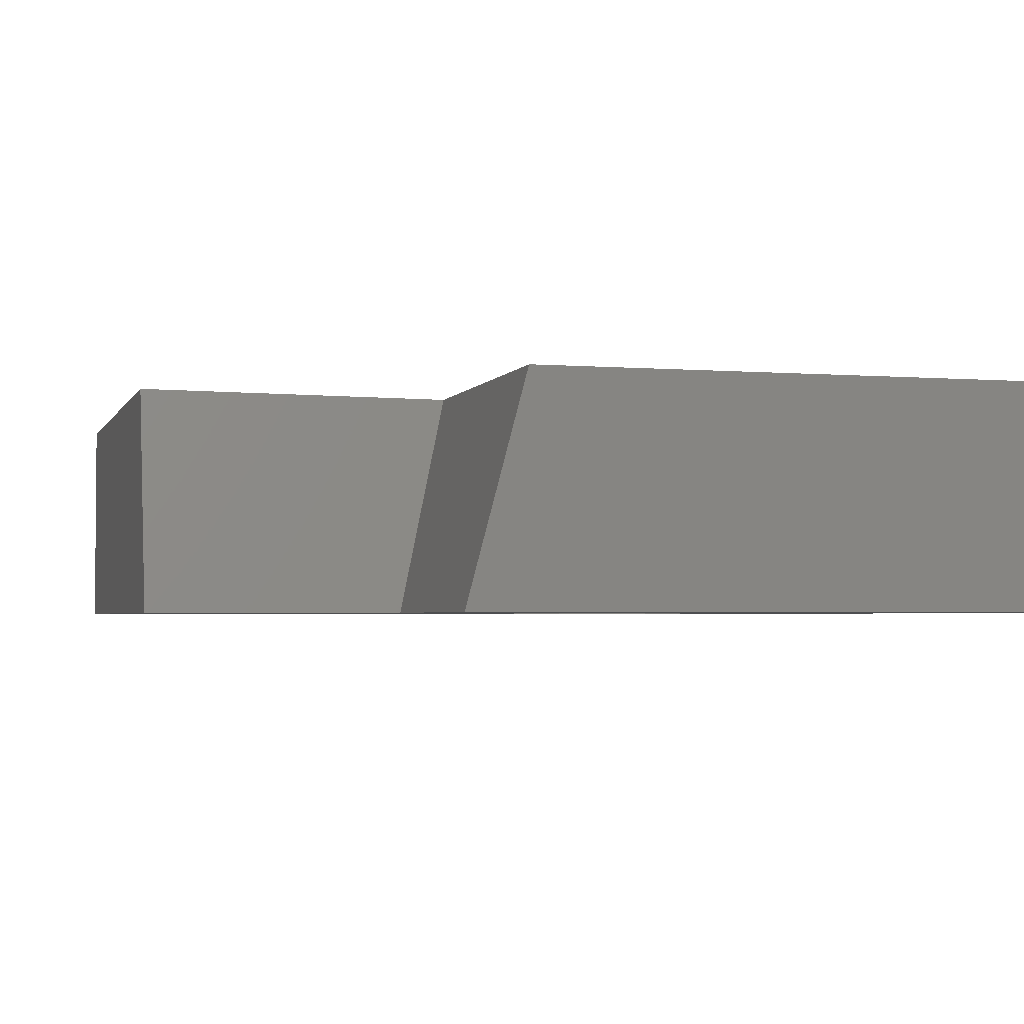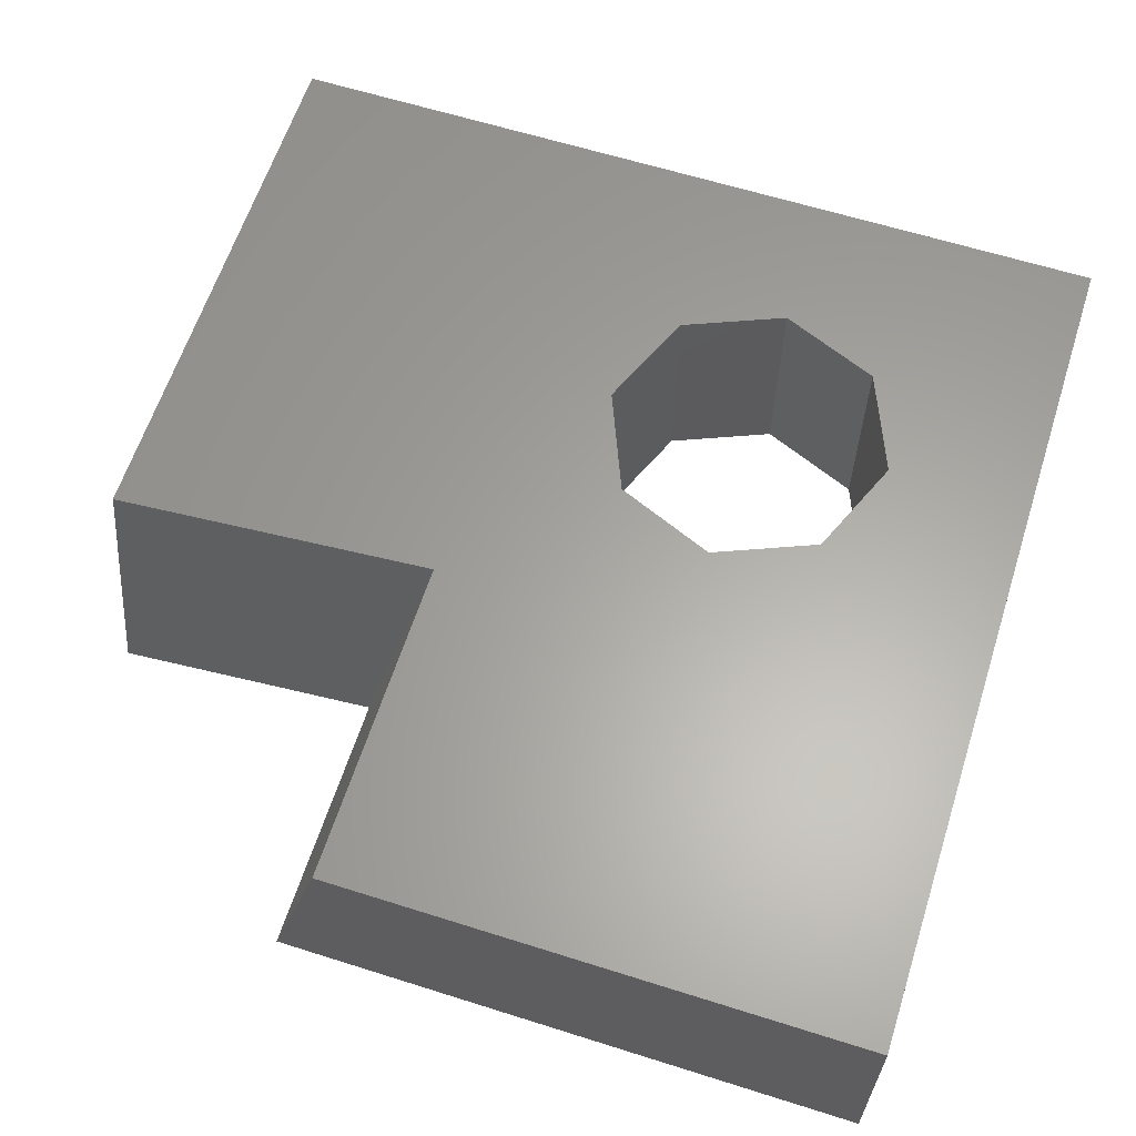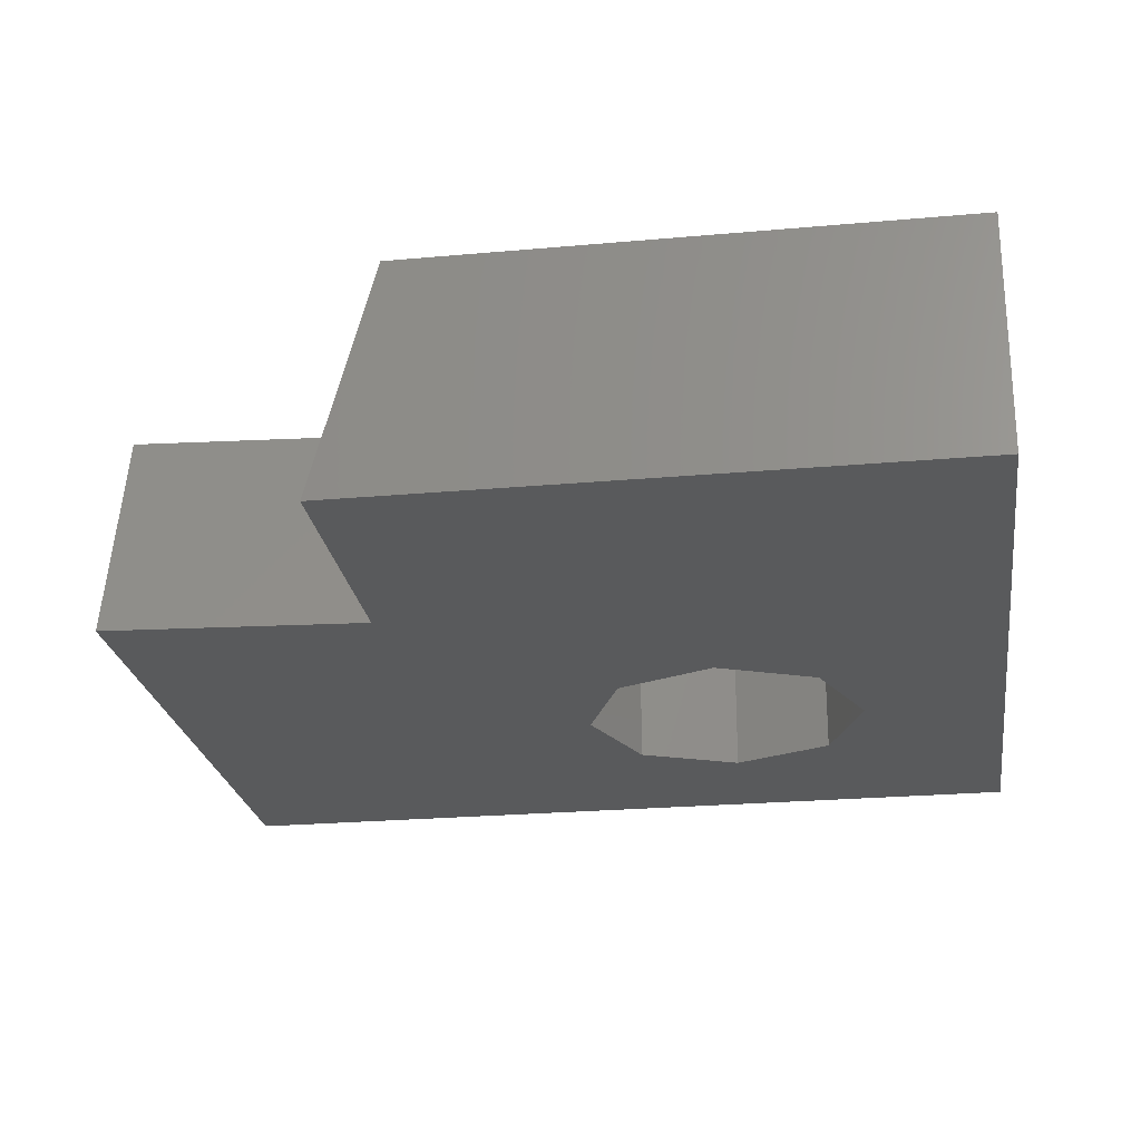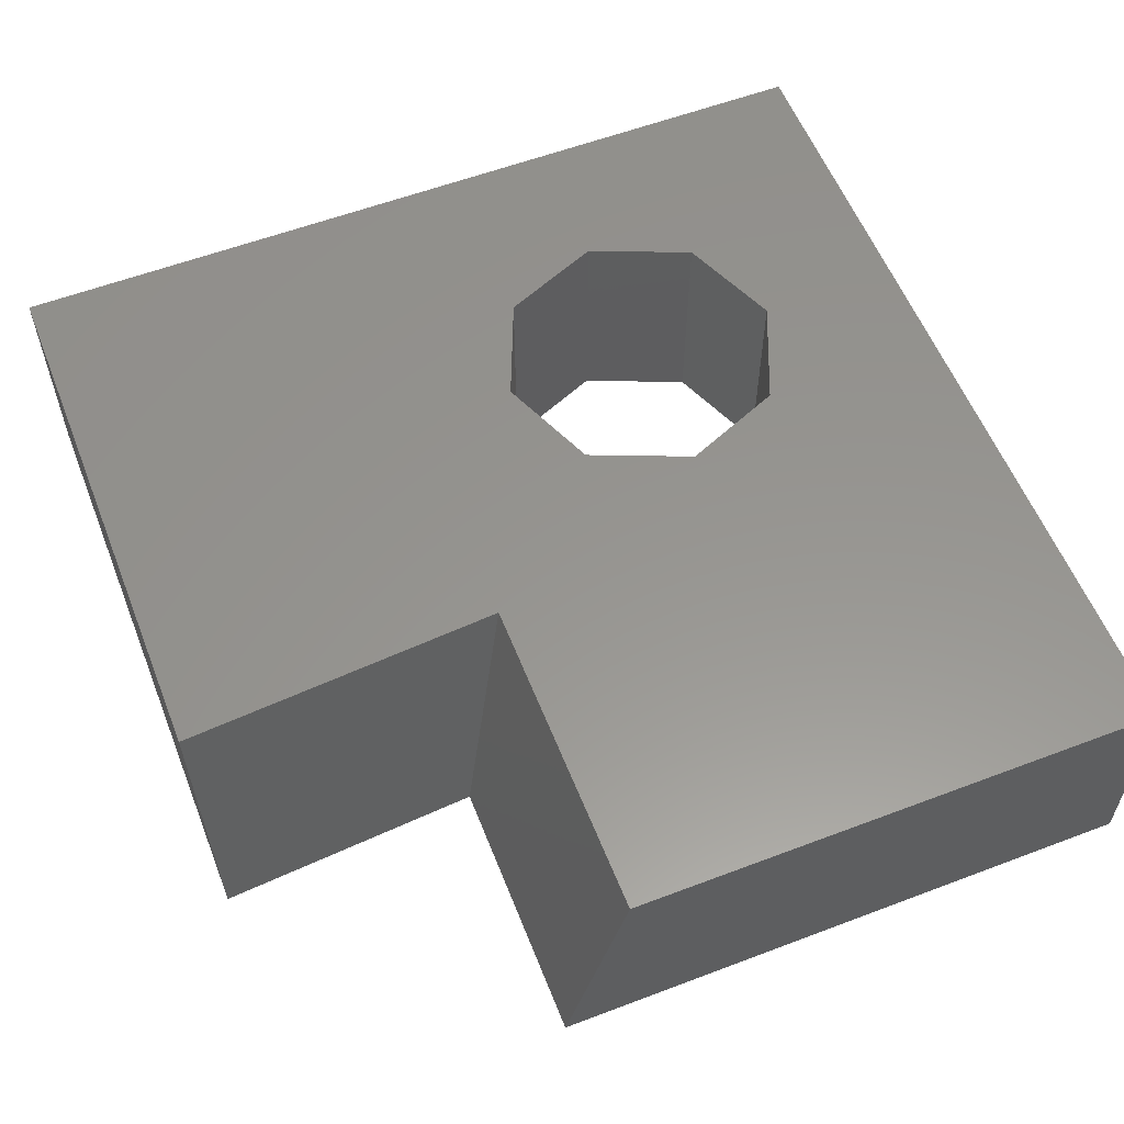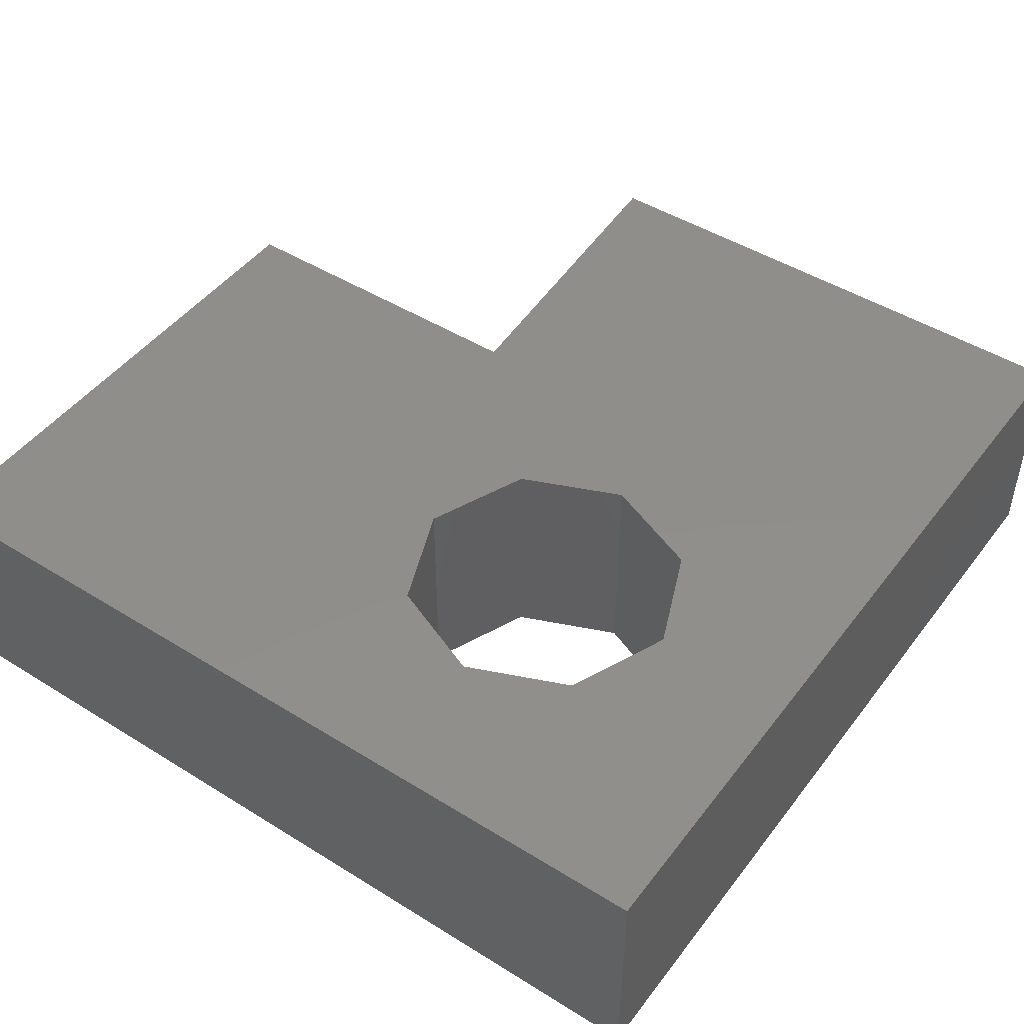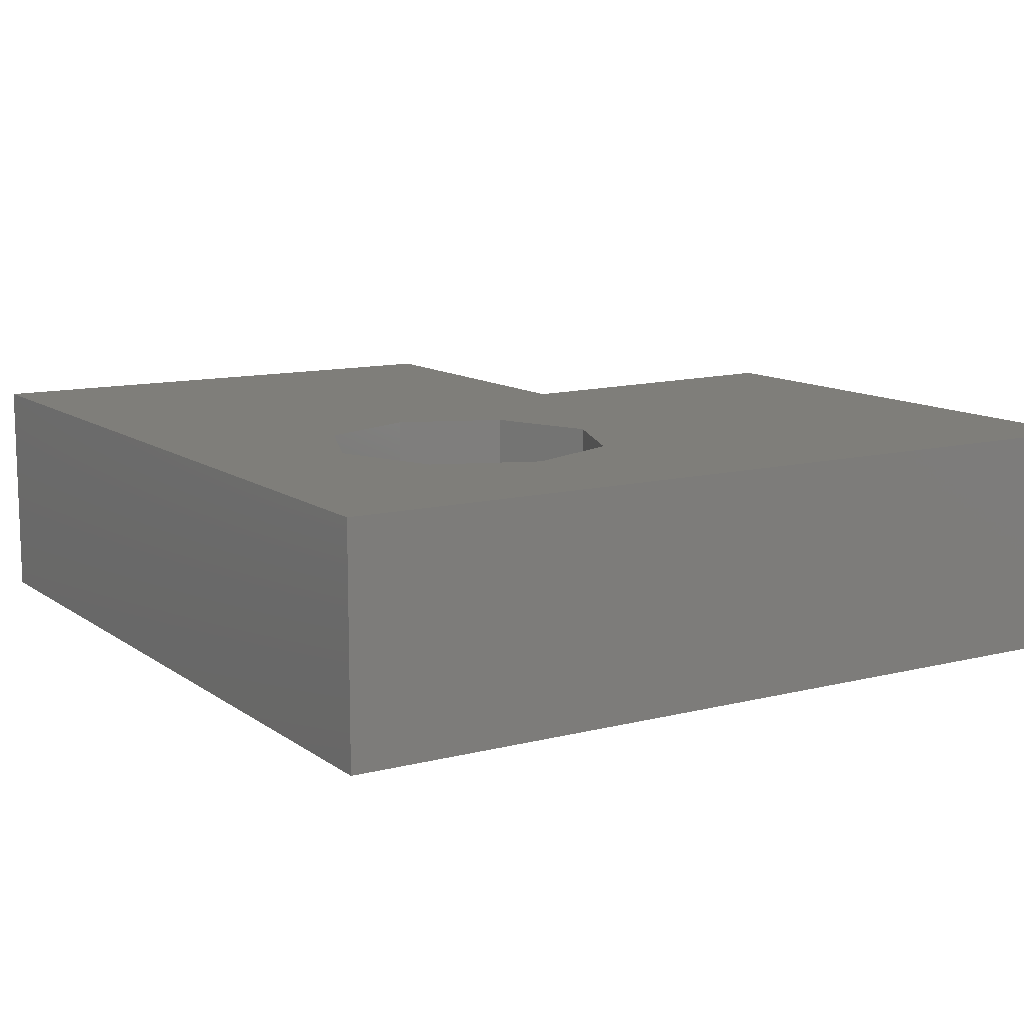
<metadata>
{"format":"stl","ext":"stl","renderer":"f3d","projection":"perspective","resolution":1024,"background":"white","views":[{"elev":-2.9,"azim":164.3,"up":"+Z"},{"elev":62.1,"azim":-162.2,"up":"+Z"},{"elev":-24.0,"azim":-171.5,"up":"+Z"},{"elev":57.6,"azim":158.5,"up":"+Z"},{"elev":46.9,"azim":-54.8,"up":"+Z"},{"elev":11.4,"azim":-31.7,"up":"+Z"}]}
</metadata>
<code>
# stl→obj: 28 verts, 56 faces
v -5 -5 0
v -5 -5 4
v -5 10 0
v -5 10 4
v 10 -5 0
v 10 -5 4
v 1.768 1.768 0
v 5.392 5.336 0
v 5.392 10 0
v 1.768 -1.768 0
v 0 -2.5 0
v -2.5 0 0
v -1.768 -1.768 0
v 2.5 0 0
v 0 2.5 0
v -1.768 1.768 0
v 10 5.655 0
v 4.321 10 4
v 0 -2.5 4
v 4.321 4.226 4
v 10 4.62 4
v -2.5 0 4
v -1.768 1.768 4
v -1.768 -1.768 4
v 1.768 1.768 4
v 2.5 0 4
v 1.768 -1.768 4
v 0 2.5 4
f 1 2 3
f 3 2 4
f 2 1 5
f 6 2 5
f 7 3 5
f 8 3 9
f 5 3 8
f 10 5 11
f 1 3 12
f 1 12 13
f 1 13 11
f 1 11 5
f 14 5 10
f 15 3 7
f 14 7 5
f 16 3 15
f 12 3 16
f 17 5 8
f 3 4 9
f 9 4 18
f 19 2 6
f 20 4 6
f 21 20 6
f 22 23 4
f 22 2 24
f 25 26 6
f 4 2 22
f 27 19 6
f 26 27 6
f 4 23 28
f 4 25 6
f 4 28 25
f 24 2 19
f 20 18 4
f 6 5 17
f 21 6 17
f 17 8 21
f 21 8 20
f 8 9 18
f 20 8 18
f 16 23 22
f 12 16 22
f 22 24 13
f 12 22 13
f 15 28 23
f 16 15 23
f 7 25 28
f 15 7 28
f 26 25 14
f 14 25 7
f 26 14 27
f 27 14 10
f 27 10 19
f 19 10 11
f 19 11 24
f 24 11 13

</code>
